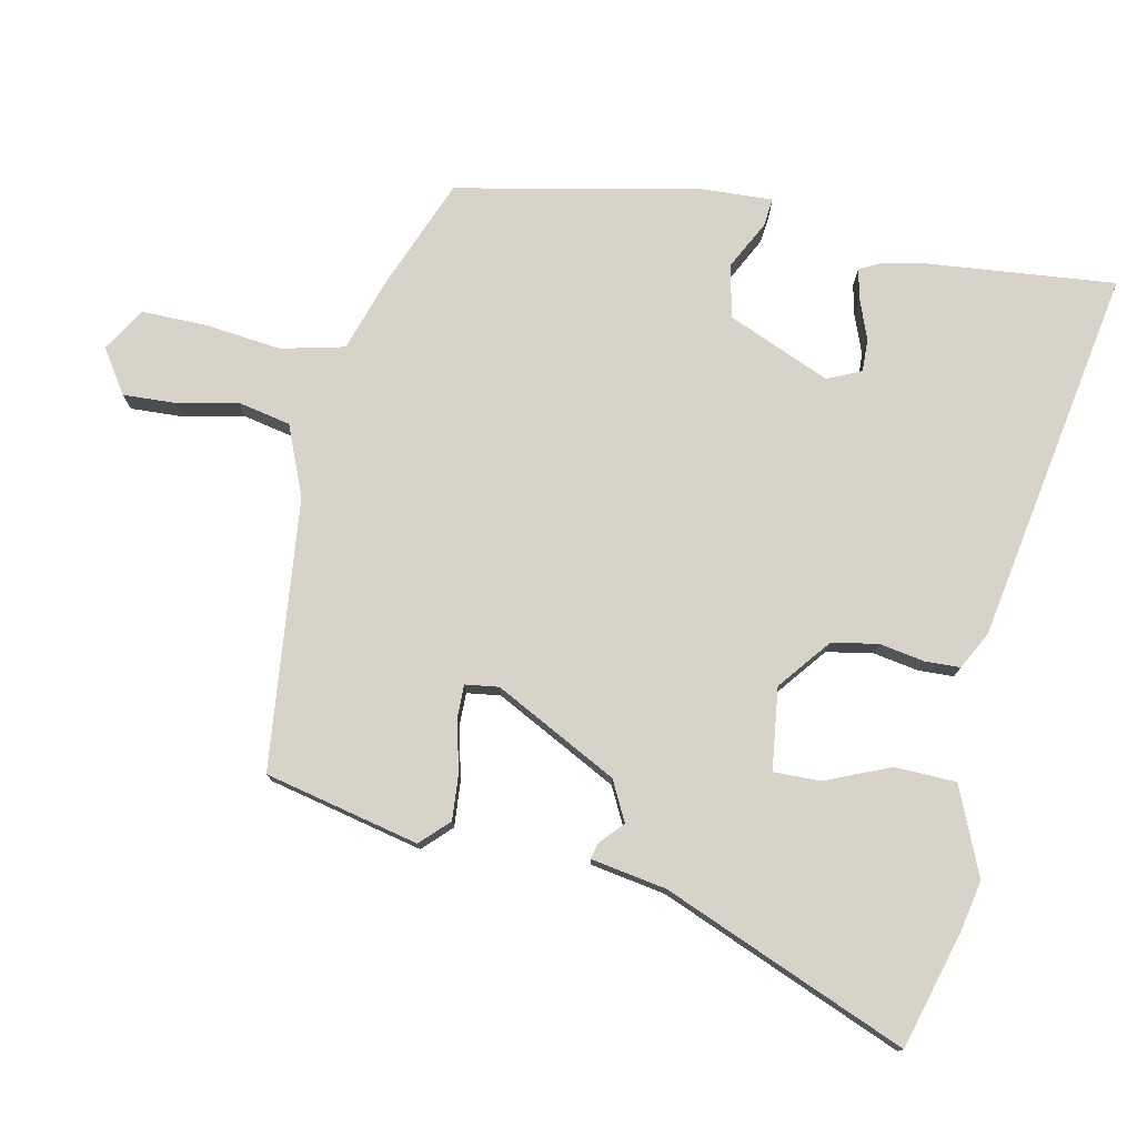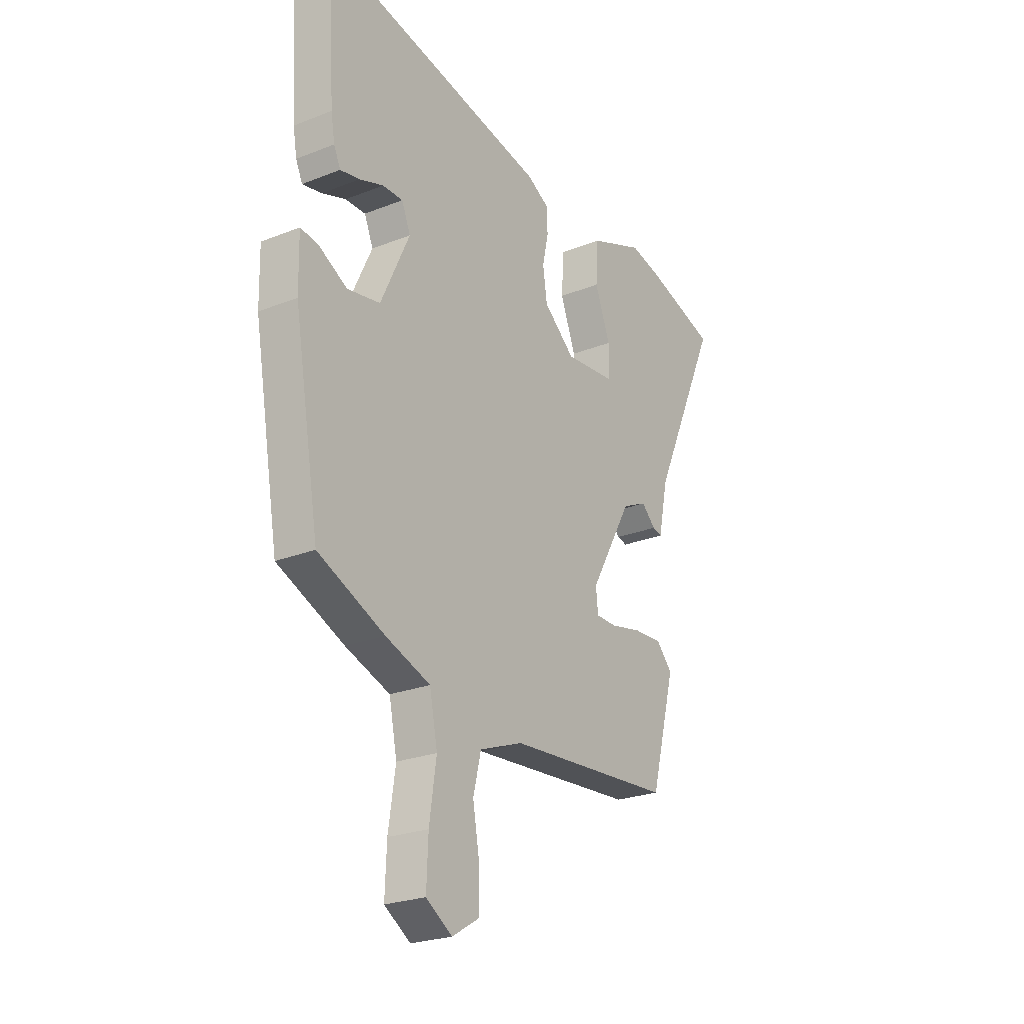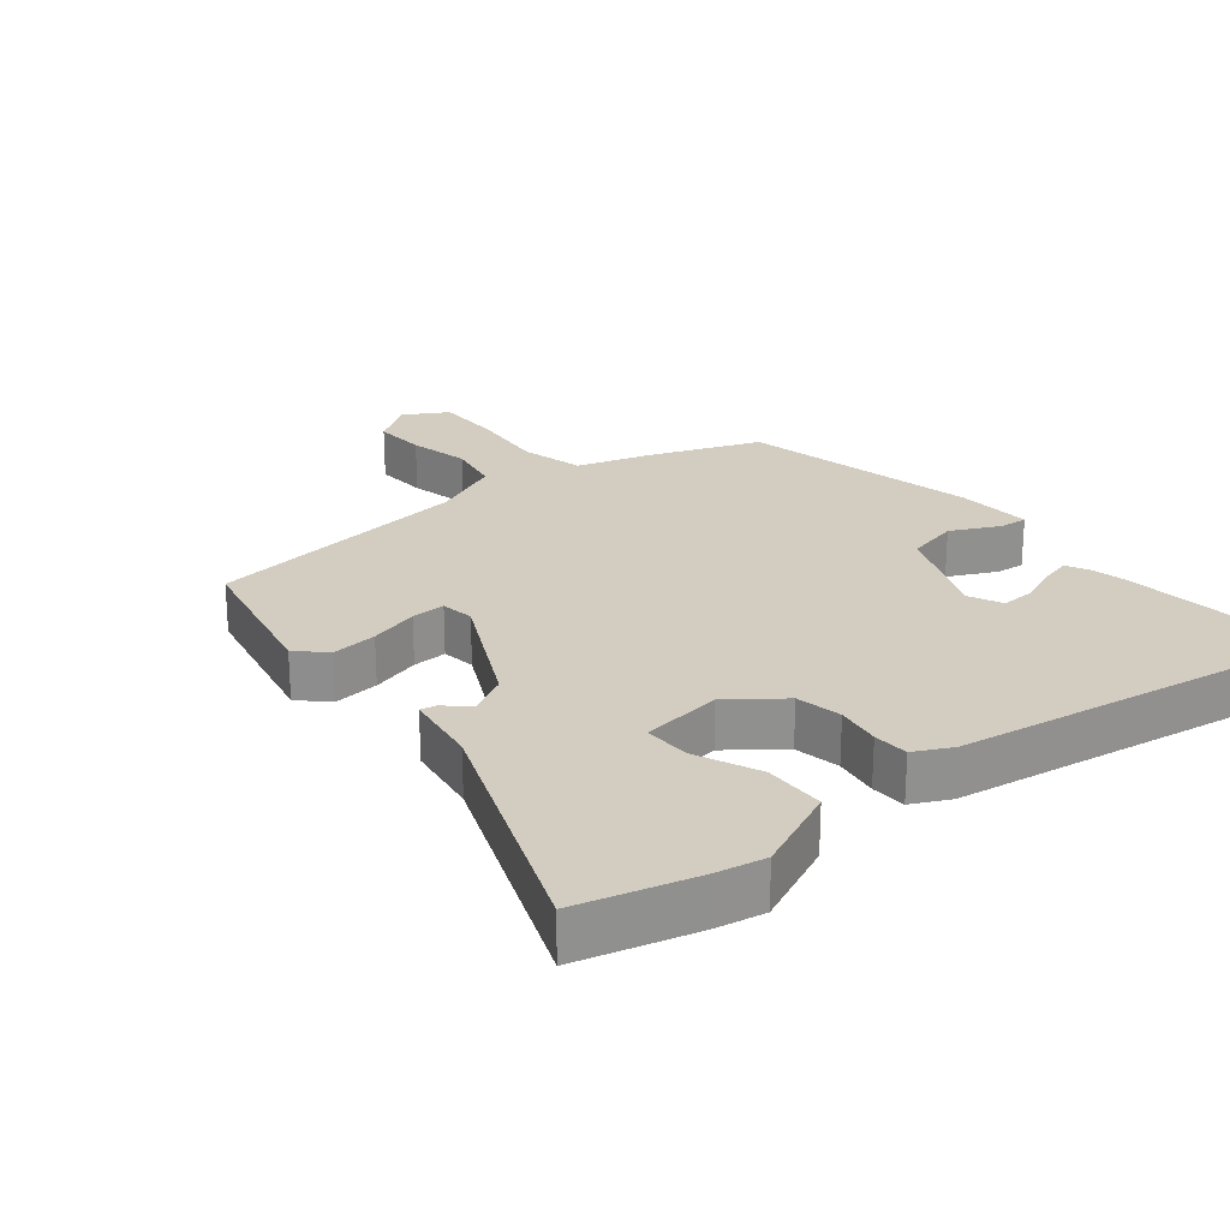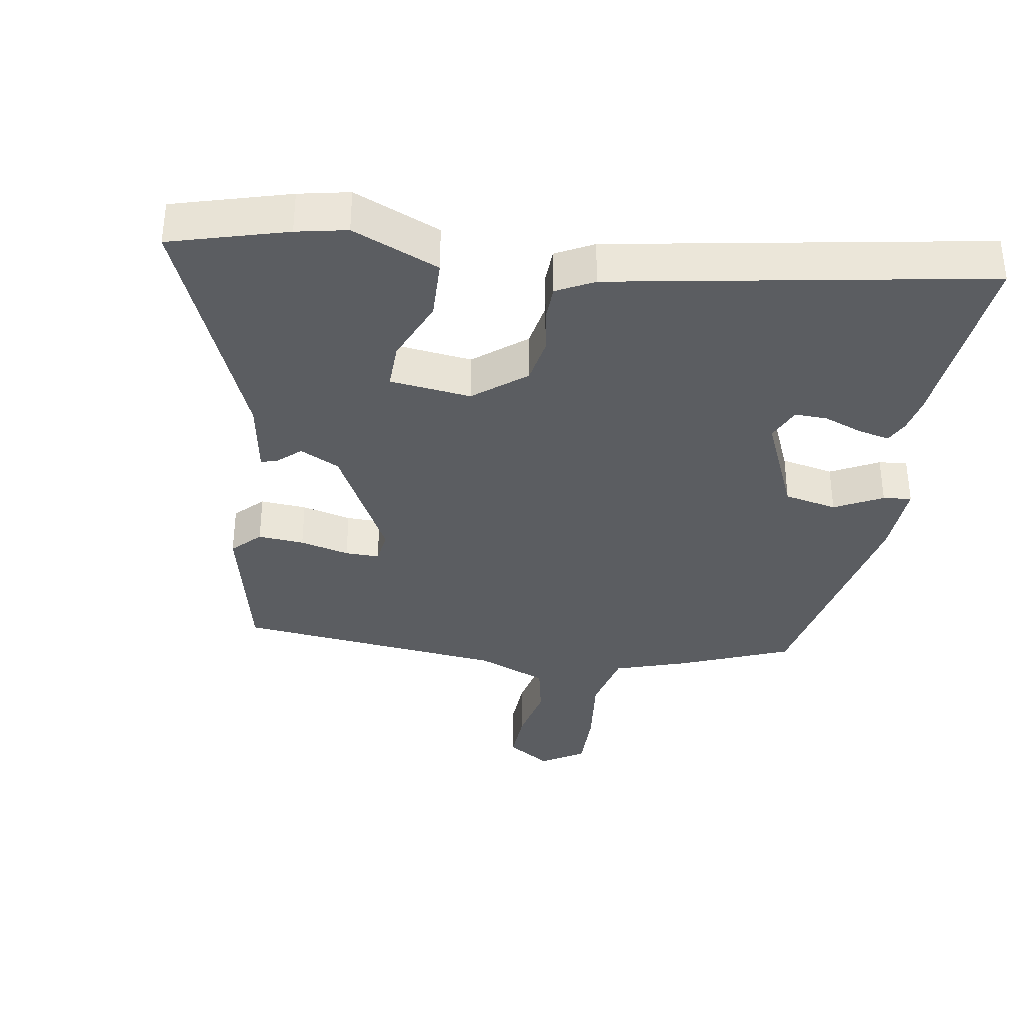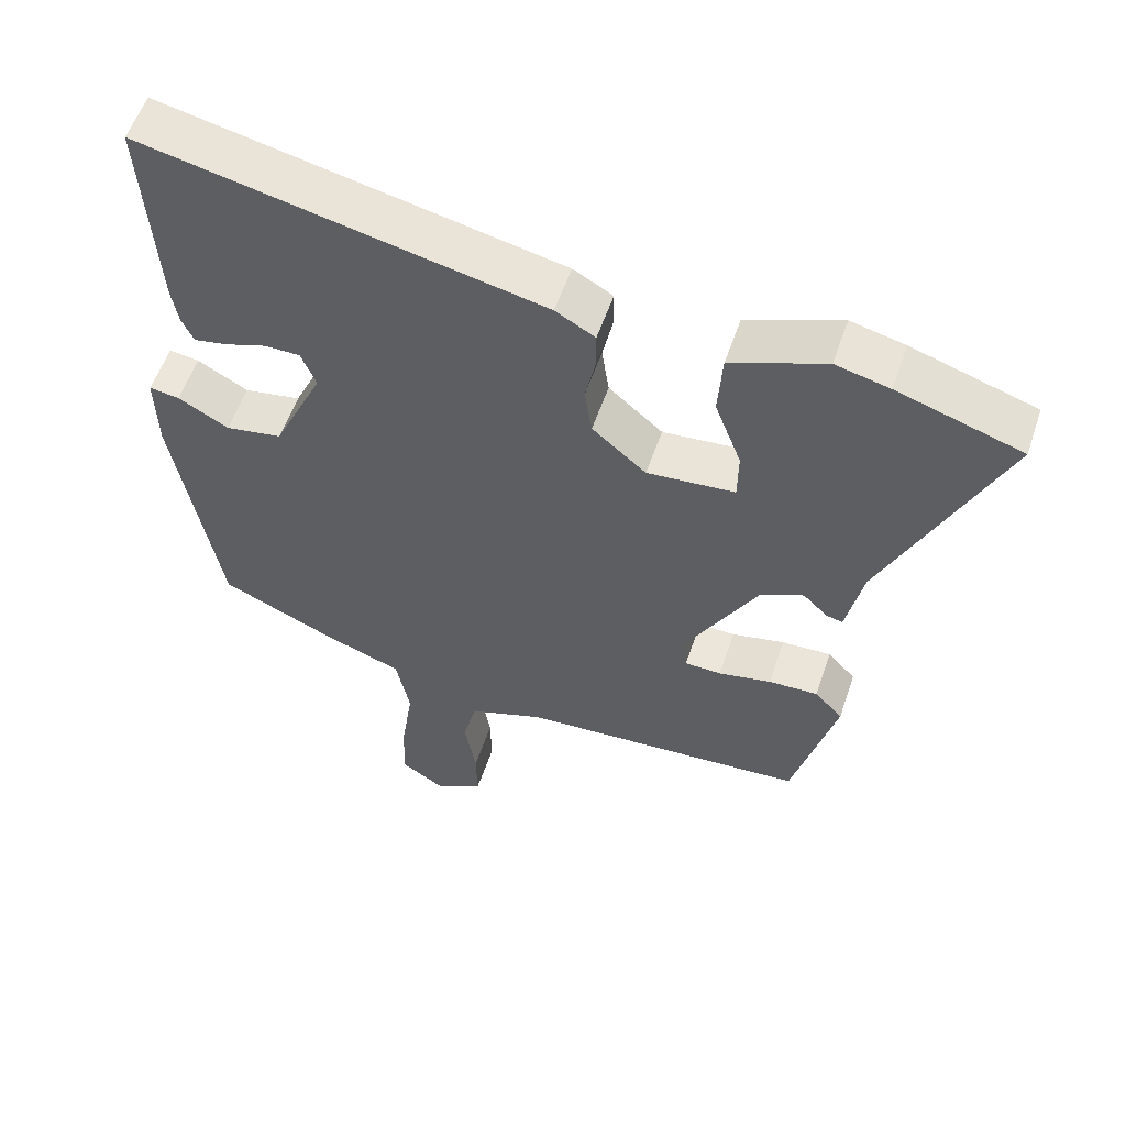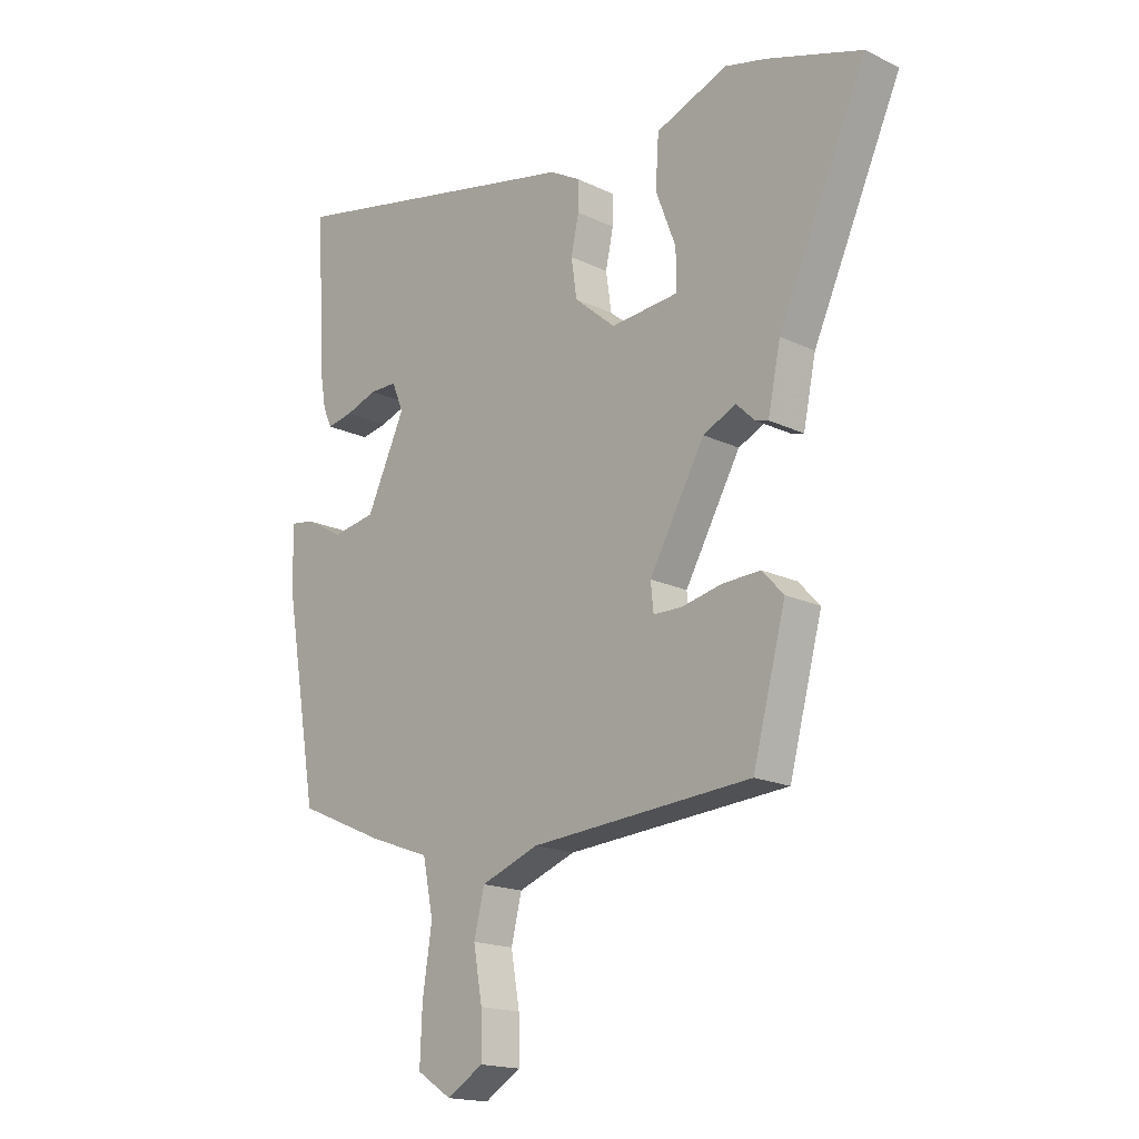
<metadata>
{"format":"obj","ext":"obj","renderer":"f3d","projection":"perspective","resolution":1024,"background":"white","views":[{"elev":77.1,"azim":-80.2,"up":"+Y"},{"elev":-24.3,"azim":123.2,"up":"+Z"},{"elev":24.6,"azim":-42.0,"up":"+Y"},{"elev":-35.7,"azim":-11.2,"up":"+Y"},{"elev":56.3,"azim":-161.3,"up":"+Z"},{"elev":-17.4,"azim":-133.7,"up":"+Z"}]}
</metadata>
<code>
v 0.507 0.07 0.606
v 0.489 0.07 0.317
v 0.48 0.07 0.264
v 0.464 0.07 0.229
v 0.417 0.07 0.238
v 0.359 0.07 0.258
v 0.31 0.07 0.258
v 0.289 0.07 0.207
v 0.359 0.07 0.057
v 0.438 0.07 0.043
v 0.508 0.07 0.082
v 0.55 0.07 0.088
v 0.548 0.07 -0.024
v 0.487 0.07 -0.381
v 0.326 0.07 -0.452
v 0.218 0.07 -0.491
v 0.199 0.07 -0.586
v 0.216 0.07 -0.7
v 0.22 0.07 -0.796
v 0.157 0.07 -0.837
v 0.091 0.07 -0.797
v 0.092 0.07 -0.719
v 0.108 0.07 -0.628
v 0.089 0.07 -0.55
v -0.016 0.07 -0.511
v -0.418 0.07 -0.482
v -0.478 0.07 -0.255
v -0.439 0.07 -0.213
v -0.37 0.07 -0.216
v -0.296 0.07 -0.232
v -0.245 0.07 -0.231
v -0.24 0.07 -0.181
v -0.341 0.07 -0.002
v -0.401 0.07 0.026
v -0.435 0.07 -0.007
v -0.458 0.07 -0.013
v -0.481 0.07 0.098
v -0.642 0.07 0.454
v -0.47 0.07 0.509
v -0.395 0.07 0.527
v -0.264 0.07 0.476
v -0.258 0.07 0.385
v -0.295 0.07 0.288
v -0.294 0.07 0.218
v -0.172 0.07 0.207
v -0.097 0.07 0.271
v -0.087 0.07 0.34
v -0.101 0.07 0.406
v -0.101 0.07 0.459
v -0.046 0.07 0.49
v 0.507 0 0.606
v 0.489 0 0.317
v 0.48 0 0.264
v 0.464 0 0.229
v 0.417 0 0.238
v 0.359 0 0.258
v 0.31 0 0.258
v 0.289 0 0.207
v 0.359 0 0.057
v 0.438 0 0.043
v 0.508 0 0.082
v 0.55 0 0.088
v 0.548 0 -0.024
v 0.487 0 -0.381
v 0.326 0 -0.452
v 0.218 0 -0.491
v 0.199 0 -0.586
v 0.216 0 -0.7
v 0.22 0 -0.796
v 0.157 0 -0.837
v 0.091 0 -0.797
v 0.092 0 -0.719
v 0.108 0 -0.628
v 0.089 0 -0.55
v -0.016 0 -0.511
v -0.418 0 -0.482
v -0.478 0 -0.255
v -0.439 0 -0.213
v -0.37 0 -0.216
v -0.296 0 -0.232
v -0.245 0 -0.231
v -0.24 0 -0.181
v -0.341 0 -0.002
v -0.401 0 0.026
v -0.435 0 -0.007
v -0.458 0 -0.013
v -0.481 0 0.098
v -0.642 0 0.454
v -0.47 0 0.509
v -0.395 0 0.527
v -0.264 0 0.476
v -0.258 0 0.385
v -0.295 0 0.288
v -0.294 0 0.218
v -0.172 0 0.207
v -0.097 0 0.271
v -0.087 0 0.34
v -0.101 0 0.406
v -0.101 0 0.459
v -0.046 0 0.49
f 1 2 3
f 50 1 3
f 49 50 3
f 48 49 3
f 47 48 3
f 46 47 3
f 41 42 43
f 40 41 43
f 39 40 43
f 38 39 43
f 37 38 43
f 37 43 44
f 36 37 44
f 35 36 44
f 34 35 44
f 33 34 44 45
f 28 29 30
f 27 28 30
f 26 27 30
f 25 26 30
f 24 25 30 31
f 21 22 23
f 20 21 23
f 19 20 23
f 18 19 23
f 17 18 23
f 16 17 23 24
f 14 15 16
f 13 14 16
f 12 13 16
f 11 12 16
f 10 11 16
f 24 31 32
f 16 24 32
f 10 16 32
f 9 10 32
f 3 4 5 6
f 3 6 7
f 46 3 7
f 33 45 46
f 32 33 46
f 9 32 46
f 8 9 46
f 7 8 46
f 53 52 51
f 53 51 100
f 53 100 99
f 53 99 98
f 53 98 97
f 53 97 96
f 93 92 91
f 93 91 90
f 93 90 89
f 93 89 88
f 93 88 87
f 94 93 87
f 94 87 86
f 94 86 85
f 94 85 84
f 95 94 84 83
f 80 79 78
f 80 78 77
f 80 77 76
f 80 76 75
f 81 80 75 74
f 73 72 71
f 73 71 70
f 73 70 69
f 73 69 68
f 73 68 67
f 74 73 67 66
f 66 65 64
f 66 64 63
f 66 63 62
f 66 62 61
f 66 61 60
f 82 81 74
f 82 74 66
f 82 66 60
f 82 60 59
f 56 55 54 53
f 57 56 53
f 57 53 96
f 96 95 83
f 96 83 82
f 96 82 59
f 96 59 58
f 96 58 57
f 1 51 52 2
f 2 52 53 3
f 3 53 54 4
f 4 54 55 5
f 5 55 56 6
f 6 56 57 7
f 7 57 58 8
f 8 58 59 9
f 9 59 60 10
f 10 60 61 11
f 11 61 62 12
f 12 62 63 13
f 13 63 64 14
f 14 64 65 15
f 15 65 66 16
f 16 66 67 17
f 17 67 68 18
f 18 68 69 19
f 19 69 70 20
f 20 70 71 21
f 21 71 72 22
f 22 72 73 23
f 23 73 74 24
f 24 74 75 25
f 25 75 76 26
f 26 76 77 27
f 27 77 78 28
f 28 78 79 29
f 29 79 80 30
f 30 80 81 31
f 31 81 82 32
f 32 82 83 33
f 33 83 84 34
f 34 84 85 35
f 35 85 86 36
f 36 86 87 37
f 37 87 88 38
f 38 88 89 39
f 39 89 90 40
f 40 90 91 41
f 41 91 92 42
f 42 92 93 43
f 43 93 94 44
f 44 94 95 45
f 45 95 96 46
f 46 96 97 47
f 47 97 98 48
f 48 98 99 49
f 49 99 100 50
f 50 100 51 1

</code>
